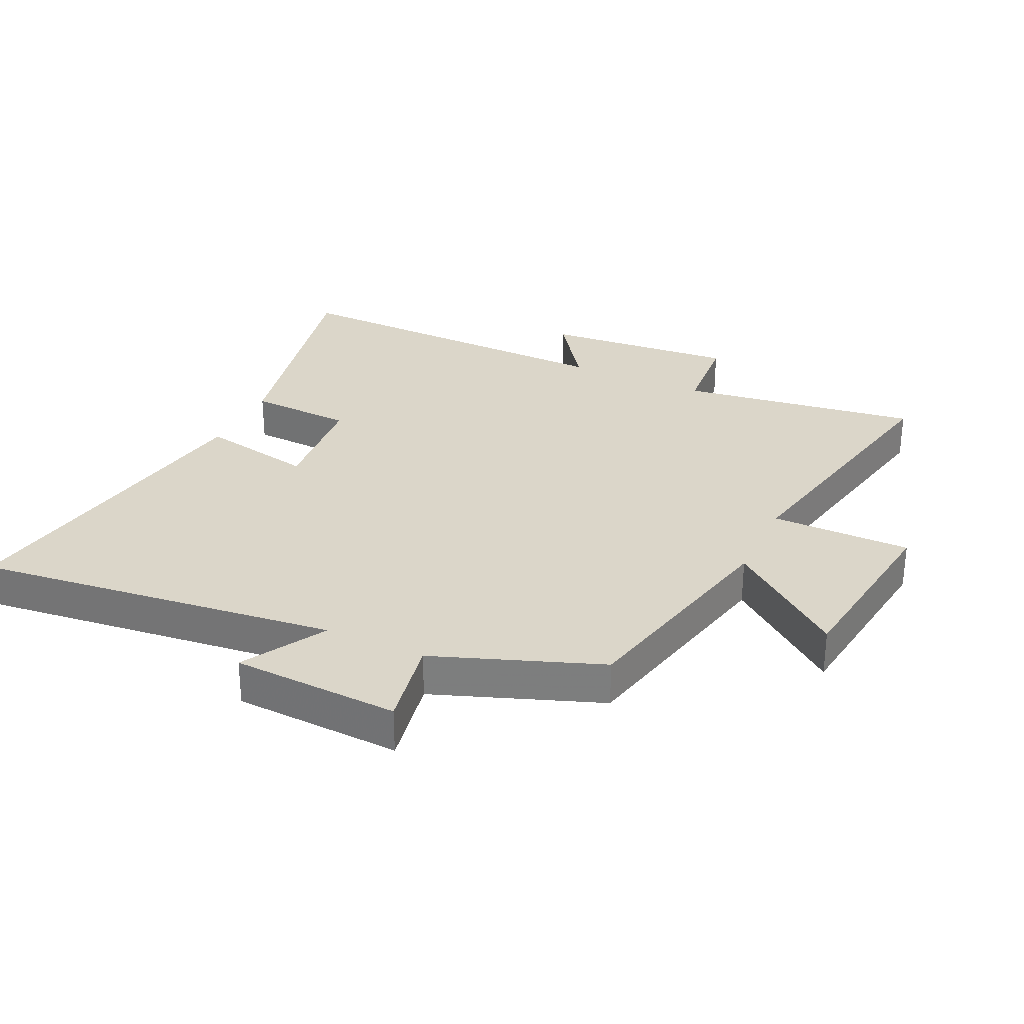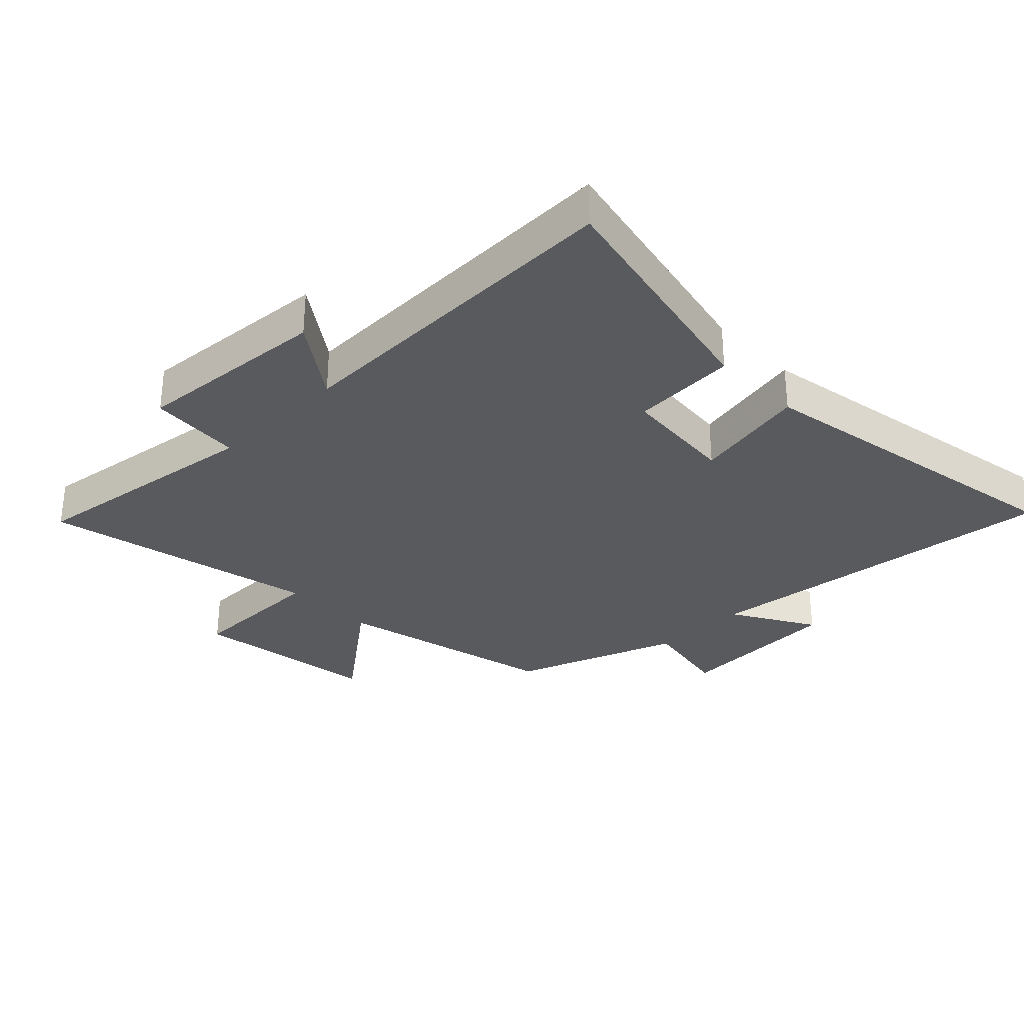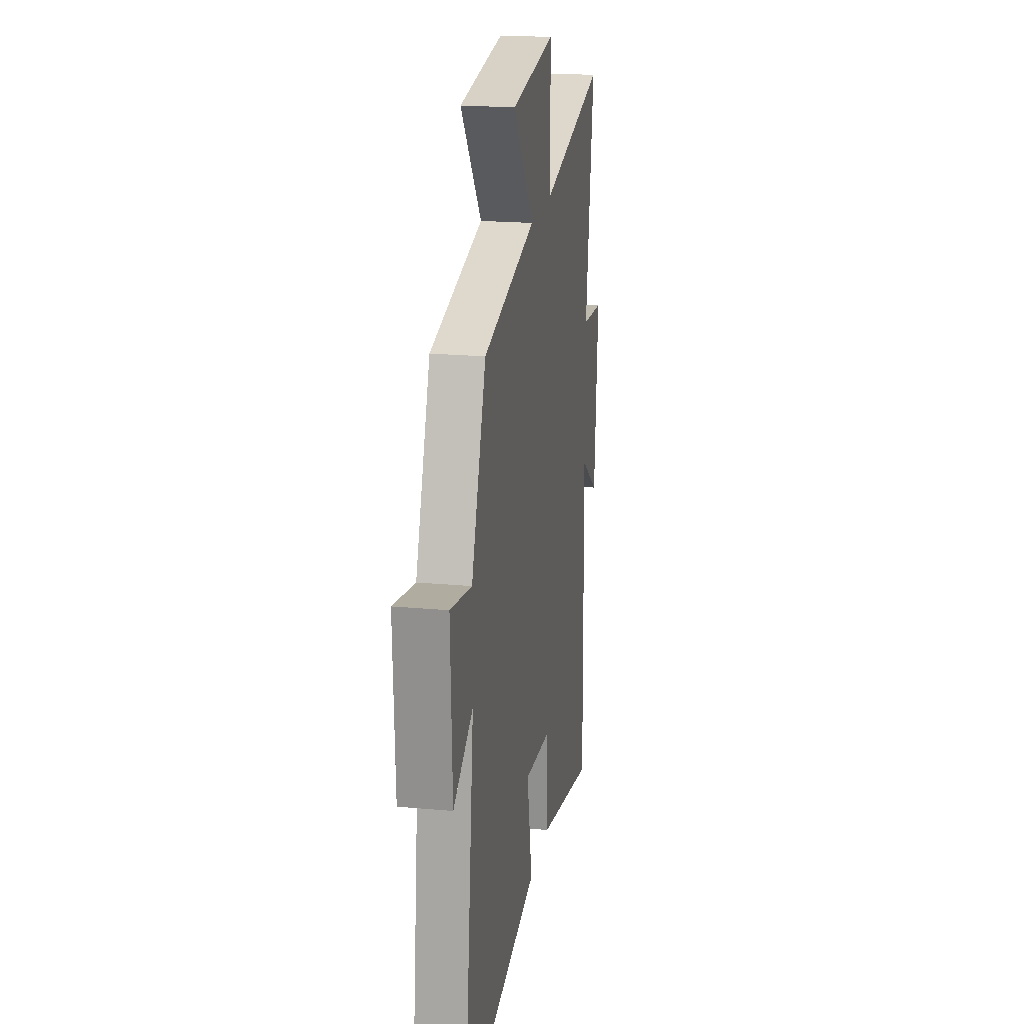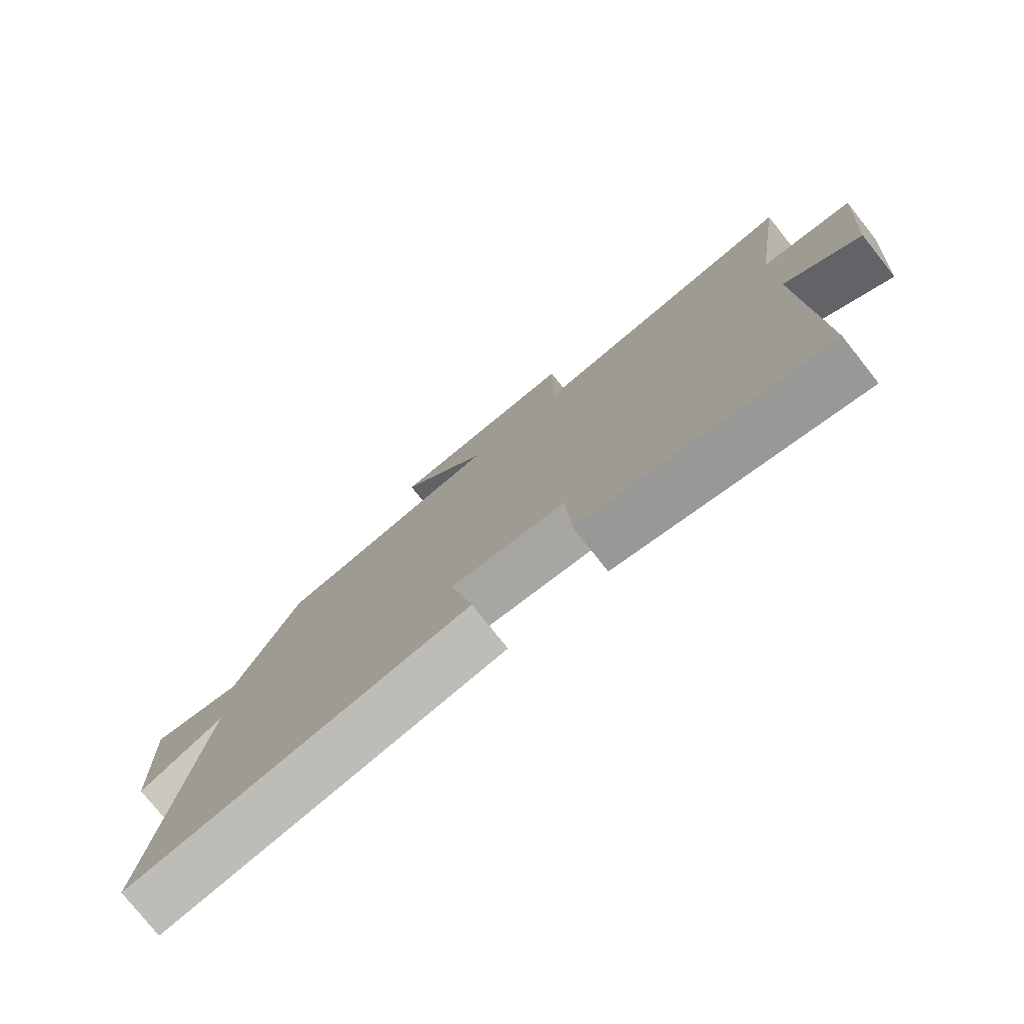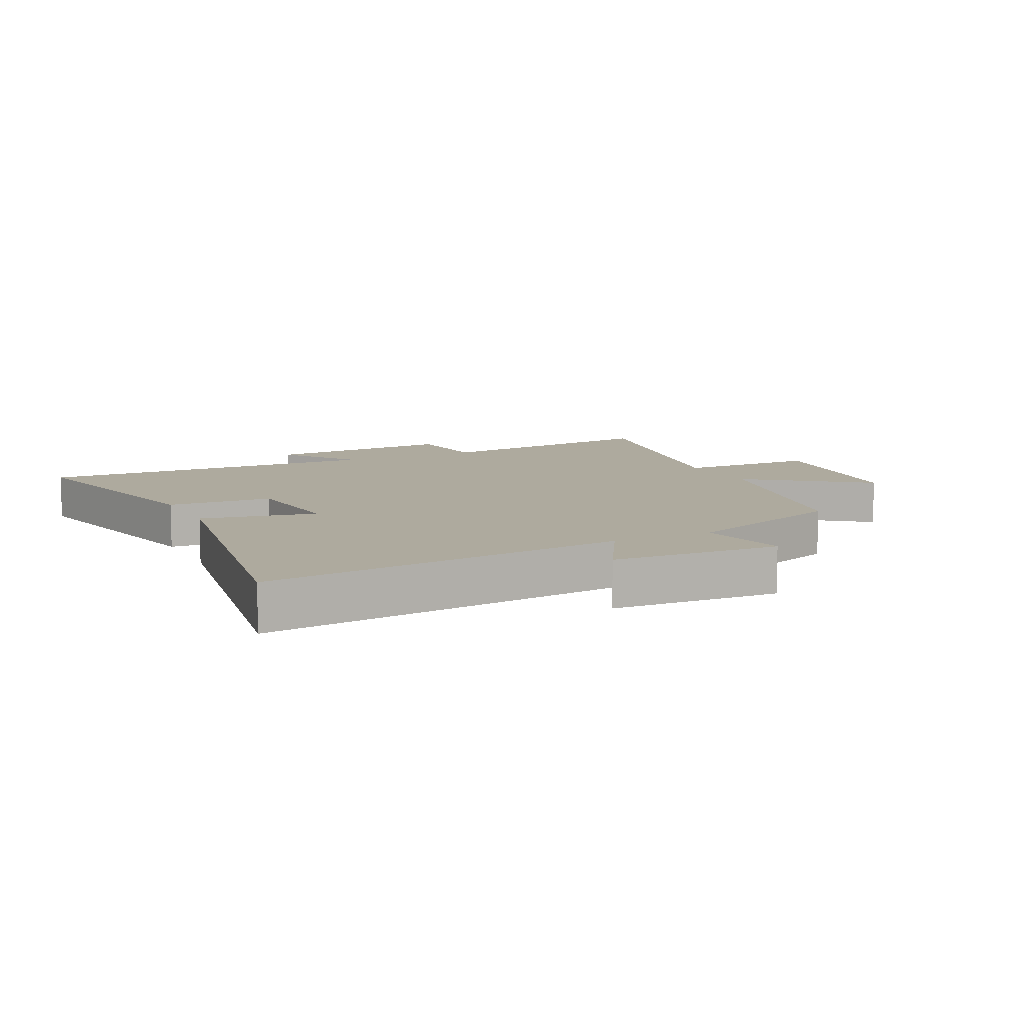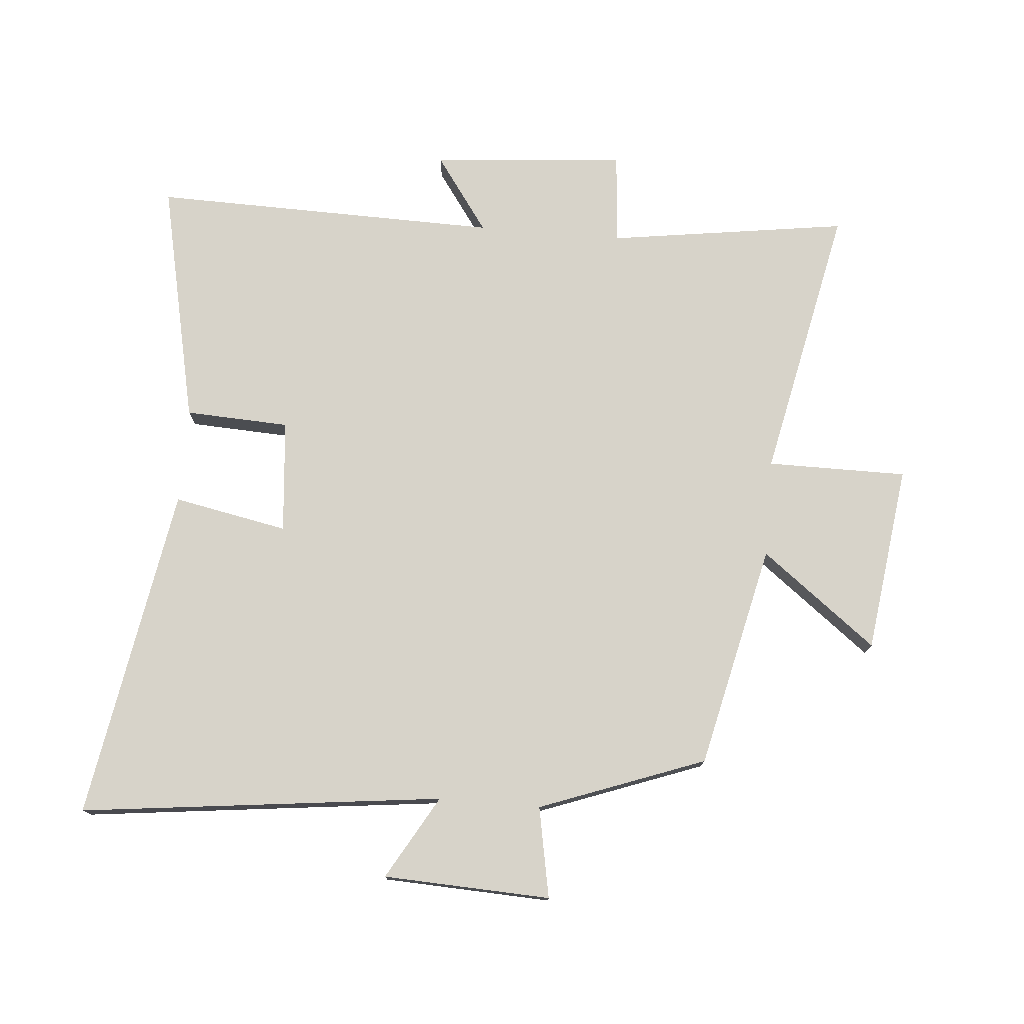
<metadata>
{"format":"obj","ext":"obj","renderer":"f3d","projection":"perspective","resolution":1024,"background":"white","views":[{"elev":30.1,"azim":-64.9,"up":"+Y"},{"elev":-31.2,"azim":134.5,"up":"+Y"},{"elev":20.2,"azim":-80.4,"up":"+Z"},{"elev":-78.0,"azim":38.4,"up":"+Z"},{"elev":9.2,"azim":-116.2,"up":"+Y"},{"elev":76.2,"azim":-85.2,"up":"+Y"}]}
</metadata>
<code>
v 0.511 0.07 -0.584
v 0.121 0.07 -0.5
v 0.113 0.07 -0.333
v -0.069 0.07 -0.317
v -0.033 0.07 -0.5
v -0.568 0.07 -0.592
v -0.5 0.07 -0.011
v -0.633 0.07 -0.088
v -0.645 0.07 0.18
v -0.5 0.07 0.153
v -0.402 0.07 0.418
v -0.044 0.07 0.5
v -0.186 0.07 0.684
v 0.114 0.07 0.724
v 0.114 0.07 0.5
v 0.555 0.07 0.593
v 0.5 0.07 0.209
v 0.647 0.07 0.197
v 0.621 0.07 -0.113
v 0.5 0.07 -0.027
v 0.511 0 -0.584
v 0.121 0 -0.5
v 0.113 0 -0.333
v -0.069 0 -0.317
v -0.033 0 -0.5
v -0.568 0 -0.592
v -0.5 0 -0.011
v -0.633 0 -0.088
v -0.645 0 0.18
v -0.5 0 0.153
v -0.402 0 0.418
v -0.044 0 0.5
v -0.186 0 0.684
v 0.114 0 0.724
v 0.114 0 0.5
v 0.555 0 0.593
v 0.5 0 0.209
v 0.647 0 0.197
v 0.621 0 -0.113
v 0.5 0 -0.027
f 17 18 19 20
f 15 16 17
f 15 17 20
f 12 13 14 15
f 15 20 1
f 12 15 1
f 11 12 1
f 10 11 1
f 7 8 9 10
f 4 5 6 7
f 3 4 7 10
f 1 2 3
f 1 3 10
f 40 39 38 37
f 37 36 35
f 40 37 35
f 35 34 33 32
f 21 40 35
f 21 35 32
f 21 32 31
f 21 31 30
f 30 29 28 27
f 27 26 25 24
f 30 27 24 23
f 23 22 21
f 30 23 21
f 1 21 22 2
f 2 22 23 3
f 3 23 24 4
f 4 24 25 5
f 5 25 26 6
f 6 26 27 7
f 7 27 28 8
f 8 28 29 9
f 9 29 30 10
f 10 30 31 11
f 11 31 32 12
f 12 32 33 13
f 13 33 34 14
f 14 34 35 15
f 15 35 36 16
f 16 36 37 17
f 17 37 38 18
f 18 38 39 19
f 19 39 40 20
f 20 40 21 1

</code>
